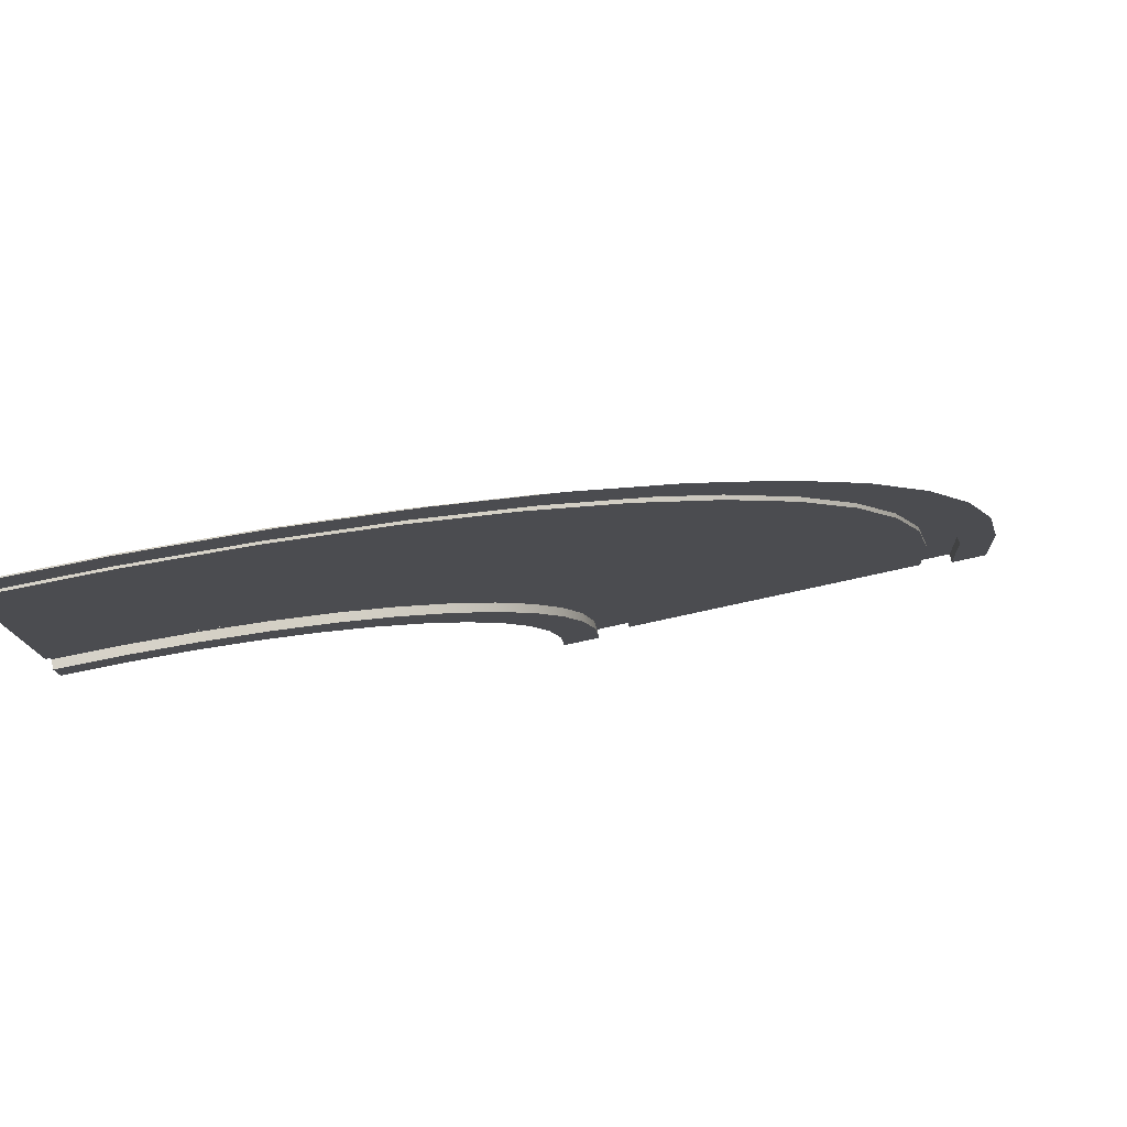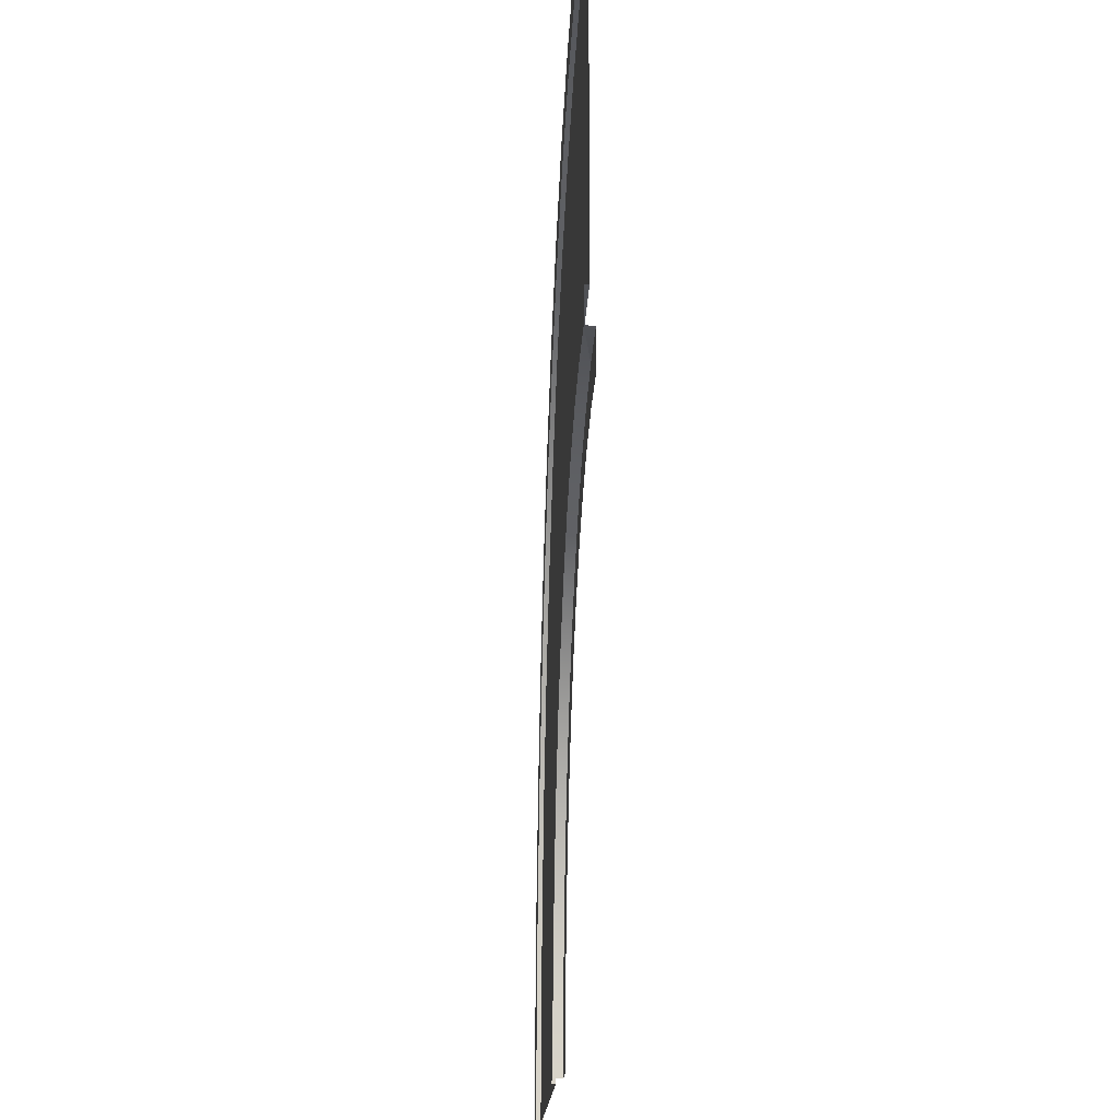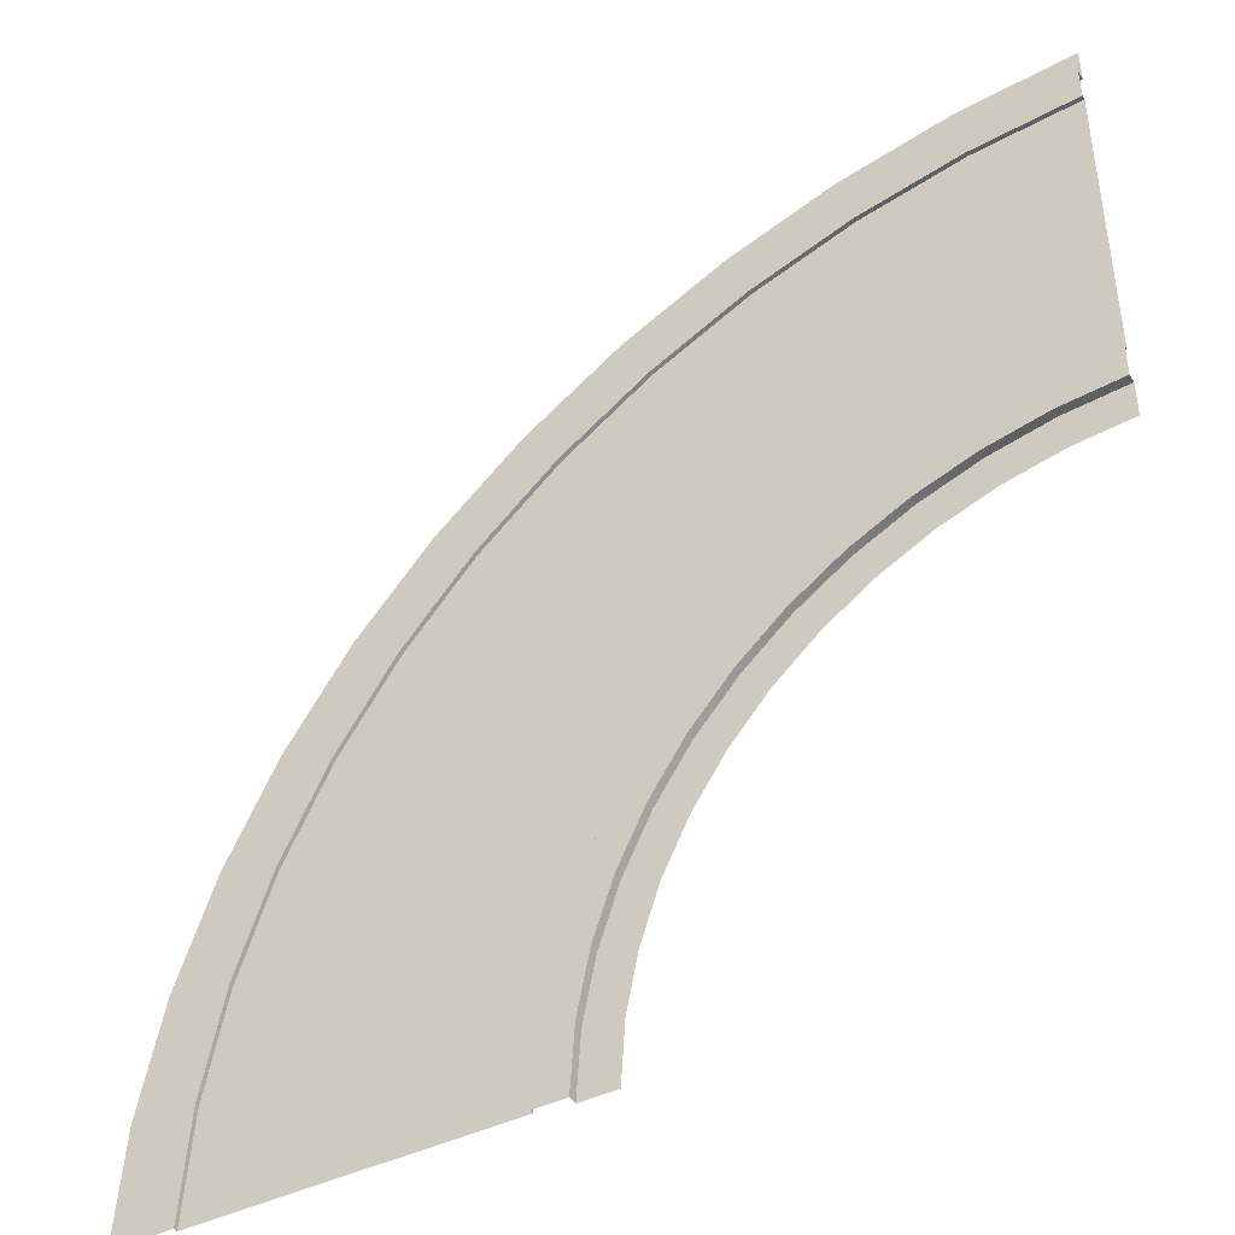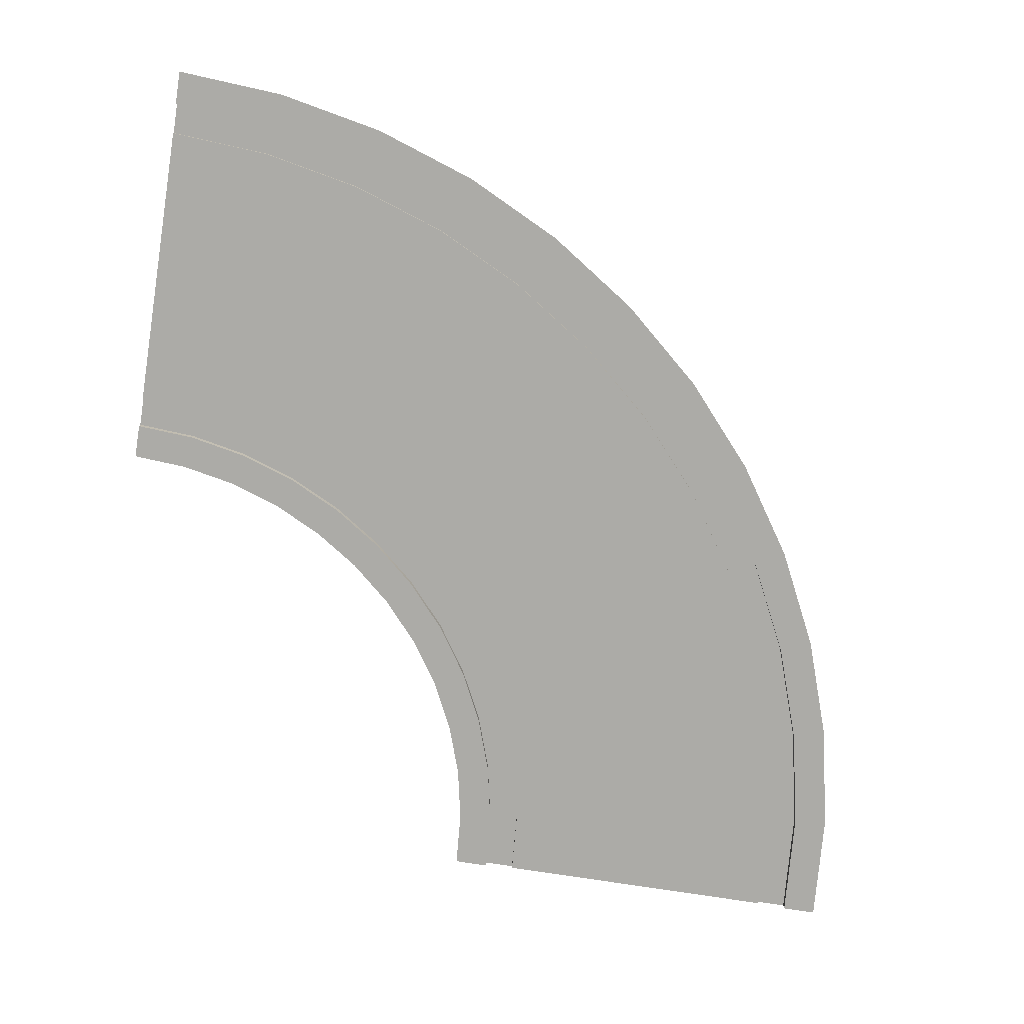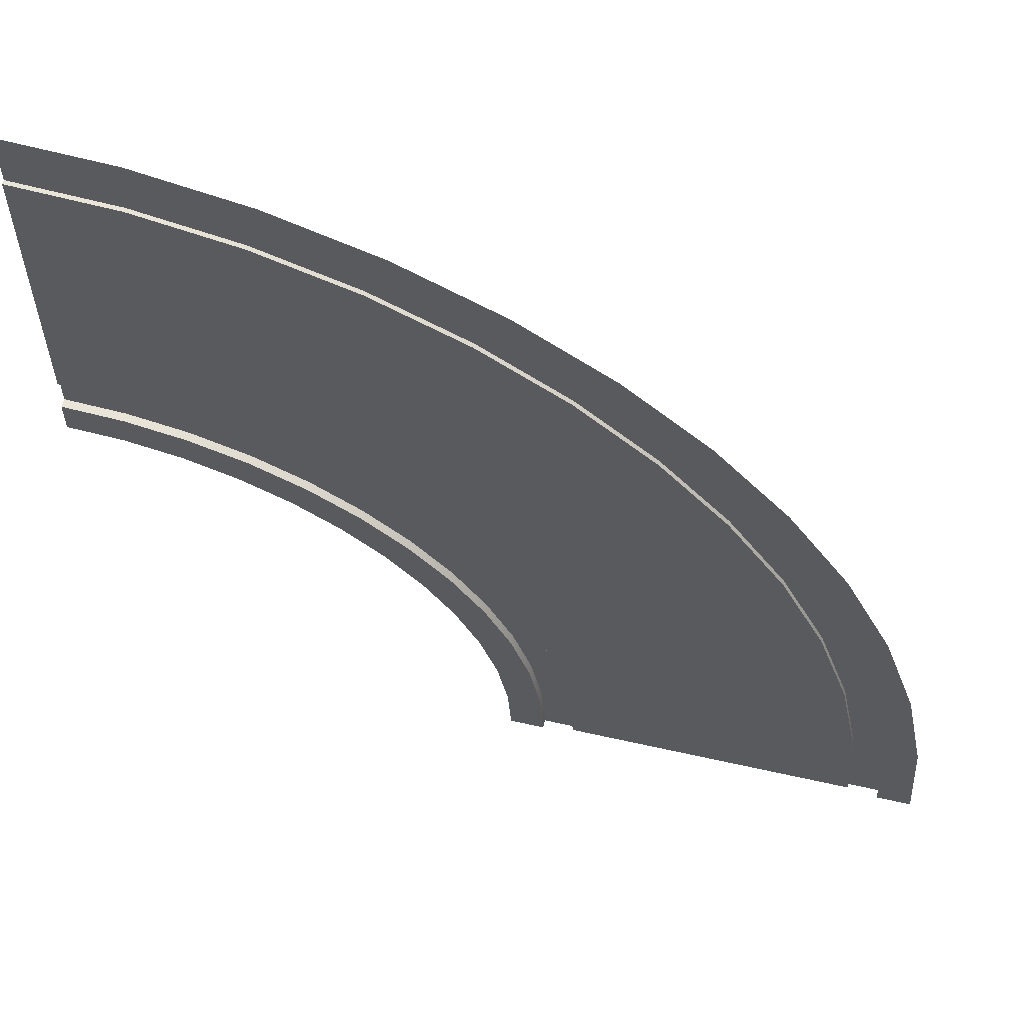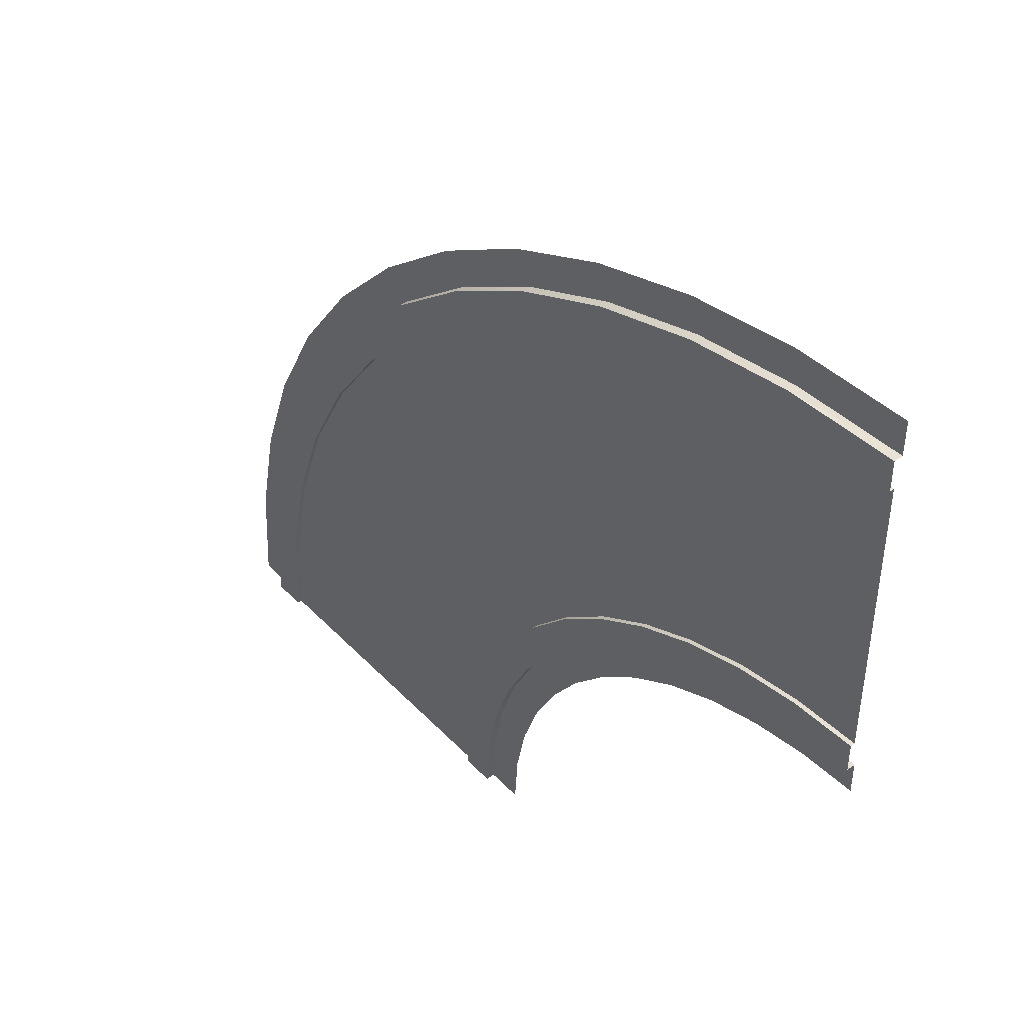
<metadata>
{"format":"obj","ext":"obj","renderer":"f3d","projection":"perspective","resolution":1024,"background":"white","views":[{"elev":79.7,"azim":-12.2,"up":"+Z"},{"elev":-17.8,"azim":-92.8,"up":"+Z"},{"elev":-43.1,"azim":-149.9,"up":"+Z"},{"elev":-76.3,"azim":-8.8,"up":"+Y"},{"elev":59.3,"azim":13.1,"up":"+Z"},{"elev":46.1,"azim":-130.6,"up":"+Z"}]}
</metadata>
<code>
o roadCornerLarge
v -2 0.01 1.155
v -1.849 0.01 1.145
v -1.849 0.02 1.145
v -2 0.02 1.155
v -1.701 0.01 1.116
v -1.701 0.02 1.116
v -1.558 0.01 1.067
v -1.558 0.02 1.067
v -1.423 0.01 1
v -1.423 0.02 1
v -1.297 0.01 0.9162
v -1.297 0.02 0.9162
v -0.855 0.02 0.1507
v -0.8451 0.02 0
v -0.9183 0.02 0
v -0.8845 0.02 0.2989
v -0.933 0.02 0.4419
v -0.9276 0.02 0.1412
v -0.9552 0.02 0.28
v -0.9999 0.02 0.5774
v -1.001 0.02 0.4139
v -1.084 0.02 0.703
v -1.063 0.02 0.5408
v -1.142 0.02 0.6585
v -1.183 0.02 0.8166
v -1.235 0.02 0.7648
v -1.342 0.02 0.8581
v -1.459 0.02 0.9367
v -1.586 0.02 0.9993
v -1.72 0.02 1.045
v -1.859 0.02 1.072
v -2 0.02 1.082
v -1.183 0.01 0.8166
v -1.084 0.01 0.703
v -0.933 0.01 0.4419
v -0.9999 0.01 0.5774
v -0.855 0.01 0.1507
v -0.8845 0.01 0.2989
v -1.235 -0 0.7648
v -1.342 -0 0.8581
v -0.9552 -0 0.28
v -1.001 -0 0.4139
v -0.8451 0.01 0
v -0.9276 -0 0.1412
v -1.063 -0 0.5408
v -1.142 -0 0.6585
v -0.9183 0 0
v -1.459 -0 0.9367
v -1.586 -0 0.9993
v -1.72 -0 1.045
v -1.859 -0 1.072
v -2 -0 1.082
v -0.2277 -0 0.7341
v -0.2277 0.02 0.7341
v -0.3387 0.02 0.9592
v -0.3387 -0 0.9592
v -0.147 -0 0.4965
v -0.147 0.02 0.4965
v -0.4781 0.02 1.168
v -0.4781 -0 1.168
v -1.503 -0 1.853
v -1.266 -0 1.772
v -1.266 0.02 1.772
v -1.503 0.02 1.853
v -1.041 -0 1.661
v -1.041 0.02 1.661
v -0.8322 -0 1.522
v -0.8322 0.02 1.522
v -0.6435 -0 1.356
v -0.6435 0.02 1.356
v -0.5362 0.02 1.123
v -0.5362 0.01 1.123
v -0.6953 0.01 1.305
v -0.6953 0.02 1.305
v -0.8768 0.01 1.464
v -1.077 0.01 1.598
v -1.077 0.02 1.598
v -0.8768 0.02 1.464
v -1.522 0.01 1.782
v -1.759 0.01 1.829
v -1.759 0.02 1.829
v -1.522 0.02 1.782
v -1.294 0.01 1.705
v -1.294 0.02 1.705
v -0.08165 0 0
v -0.08165 0.02 0
v -0.09806 0.02 0.2504
v -0.09806 -0 0.2504
v -0.1706 0.02 0.2408
v -0.1706 0.01 0.2408
v -0.2177 0.01 0.4776
v -0.2177 0.02 0.4776
v -0.2953 0.01 0.7061
v -0.2953 0.02 0.7061
v -0.4021 0.01 0.9226
v -0.4021 0.02 0.9226
v -0.1549 0.02 0
v -0.1549 0.01 0
v -2 0.01 1.845
v -2 0.02 1.845
v -2 -0 1.918
v -1.75 -0 1.902
v -1.75 0.02 1.902
v -2 0.02 1.918
v -1 0 0
v -1.009 -0 0.1305
v -1.034 -0 0.2588
v -1.076 -0 0.3827
v -1.134 -0 0.5
v -1.207 -0 0.6088
v -1.293 -0 0.7071
v -1.391 -0 0.7934
v -1.5 -0 0.866
v -1.617 -0 0.9239
v -1.741 -0 0.9659
v -1.869 -0 0.9914
v -2 -0 1
v -0.01711 -0 0.2611
v 0 0 0
v -0.06815 -0 0.5176
v -0.1522 -0 0.7654
v -0.2679 -0 1
v -0.4133 -0 1.218
v -0.5858 -0 1.414
v -0.7825 -0 1.587
v -1 -0 1.732
v -1.235 -0 1.848
v -1.482 -0 1.932
v -1.739 -0 1.983
v -2 -0 2
f 1 3 2
f 3 1 4
f 2 6 5
f 6 2 3
f 5 8 7
f 8 5 6
f 7 10 9
f 10 7 8
f 9 12 11
f 12 9 10
f 13 15 14
f 15 13 16
f 15 16 17
f 15 17 18
f 18 17 19
f 19 17 20
f 19 20 21
f 21 20 22
f 21 22 23
f 23 22 24
f 24 22 25
f 24 25 26
f 26 25 12
f 26 12 27
f 27 12 10
f 27 10 28
f 28 10 8
f 28 8 29
f 29 8 6
f 29 6 30
f 30 6 3
f 30 3 31
f 31 3 4
f 31 4 32
f 11 25 33
f 25 11 12
f 34 25 22
f 25 34 33
f 35 20 17
f 20 35 36
f 36 22 20
f 22 36 34
f 37 16 13
f 16 37 38
f 39 27 40
f 27 39 26
f 38 17 16
f 17 38 35
f 19 42 41
f 42 19 21
f 43 13 14
f 13 43 37
f 18 41 44
f 41 18 19
f 23 46 45
f 46 23 24
f 15 44 47
f 44 15 18
f 24 39 46
f 39 24 26
f 21 45 42
f 45 21 23
f 40 28 48
f 28 40 27
f 48 29 49
f 29 48 28
f 49 30 50
f 30 49 29
f 50 31 51
f 31 50 30
f 51 32 52
f 32 51 31
f 53 55 54
f 55 53 56
f 57 54 58
f 54 57 53
f 56 59 55
f 59 56 60
f 61 63 62
f 63 61 64
f 62 66 65
f 66 62 63
f 65 68 67
f 68 65 66
f 67 70 69
f 70 67 68
f 60 70 59
f 70 60 69
f 71 73 72
f 73 71 74
f 75 77 76
f 77 75 78
f 79 81 80
f 81 79 82
f 73 78 75
f 78 73 74
f 76 84 83
f 84 76 77
f 83 82 79
f 82 83 84
f 85 87 86
f 87 85 88
f 89 91 90
f 91 89 92
f 92 93 91
f 93 92 94
f 94 95 93
f 95 94 96
f 96 72 95
f 72 96 71
f 88 58 87
f 58 88 57
f 97 90 98
f 90 97 89
f 80 100 99
f 100 80 81
f 101 103 102
f 103 101 104
f 87 97 86
f 97 87 58
f 97 58 89
f 89 58 54
f 89 54 92
f 92 54 94
f 94 54 55
f 94 55 96
f 96 55 59
f 96 59 71
f 71 59 70
f 71 70 74
f 74 70 68
f 74 68 78
f 78 68 66
f 78 66 77
f 77 66 63
f 77 63 84
f 84 63 64
f 84 64 82
f 82 64 103
f 82 103 81
f 81 103 104
f 81 104 100
f 102 64 61
f 64 102 103
f 44 105 47
f 105 44 41
f 105 41 42
f 105 42 106
f 106 42 45
f 106 45 107
f 107 45 108
f 108 45 46
f 108 46 109
f 109 46 110
f 110 46 39
f 110 39 111
f 111 39 40
f 111 40 112
f 112 40 48
f 112 48 113
f 113 48 49
f 113 49 114
f 114 49 50
f 114 50 115
f 115 50 51
f 115 51 116
f 116 51 52
f 116 52 117
f 118 85 119
f 85 118 120
f 85 120 88
f 88 120 121
f 88 121 57
f 57 121 53
f 53 121 122
f 53 122 56
f 56 122 123
f 56 123 60
f 60 123 124
f 60 124 69
f 69 124 125
f 69 125 67
f 67 125 126
f 67 126 65
f 65 126 127
f 65 127 62
f 62 127 128
f 62 128 61
f 61 128 129
f 61 129 102
f 102 129 130
f 102 130 101
f 90 43 98
f 43 90 91
f 43 91 93
f 43 93 95
f 43 95 72
f 43 72 73
f 43 73 75
f 43 75 37
f 37 75 38
f 38 75 76
f 38 76 35
f 35 76 36
f 36 76 34
f 34 76 83
f 34 83 33
f 33 83 11
f 11 83 79
f 11 79 9
f 9 79 7
f 7 79 80
f 7 80 5
f 5 80 2
f 2 80 99
f 2 99 1

</code>
